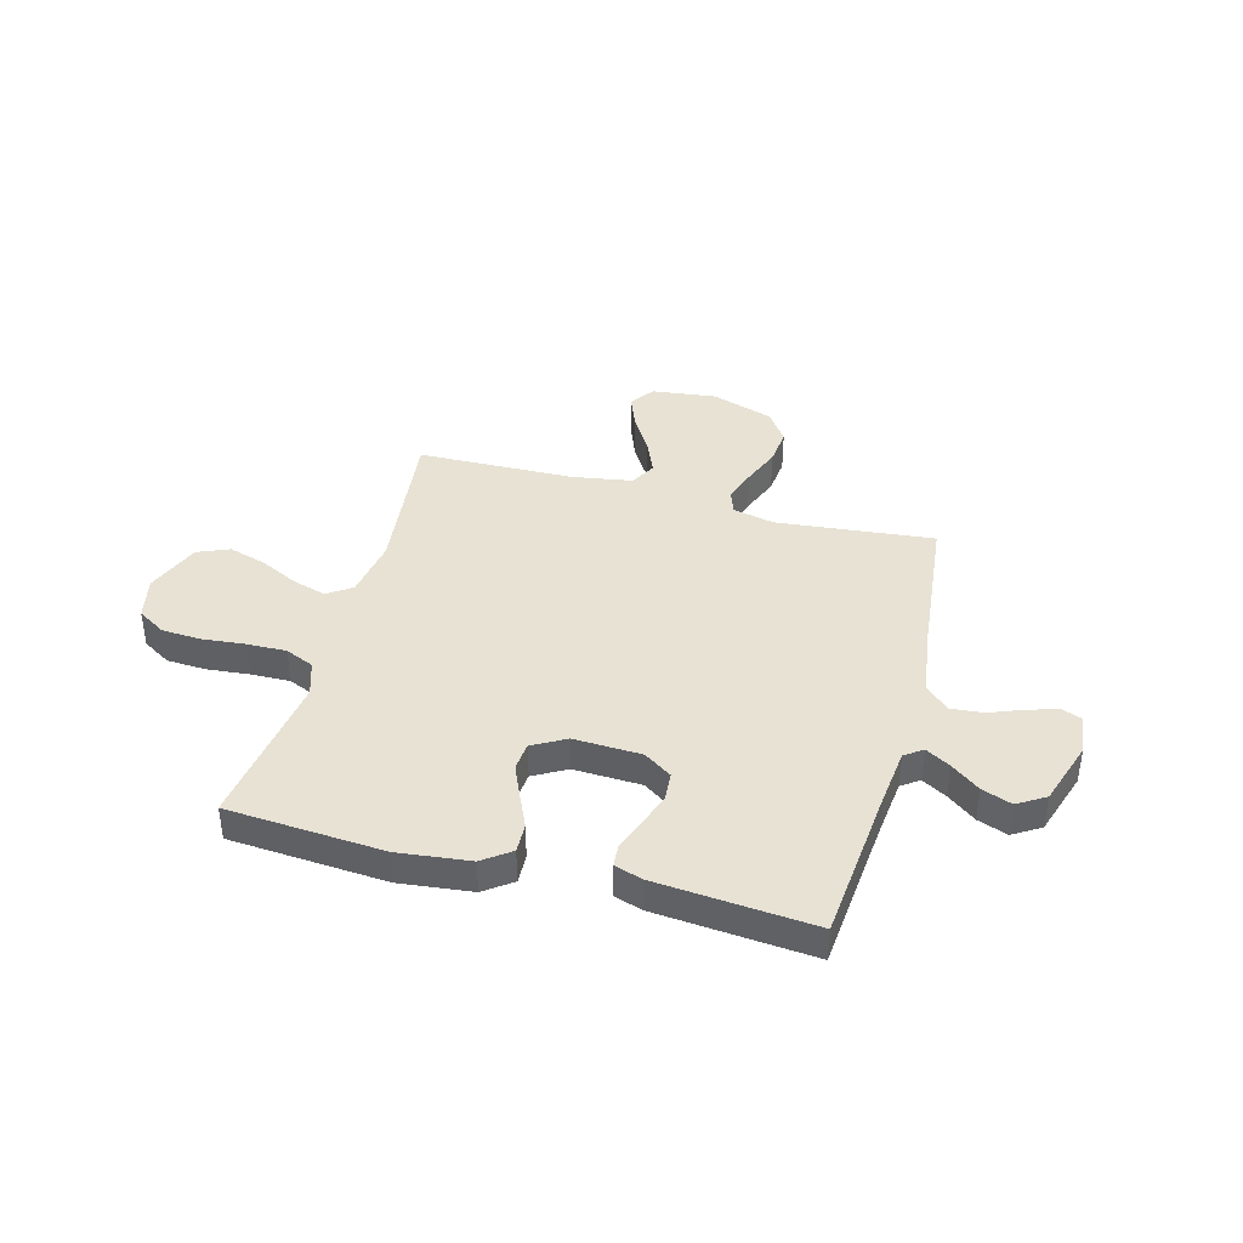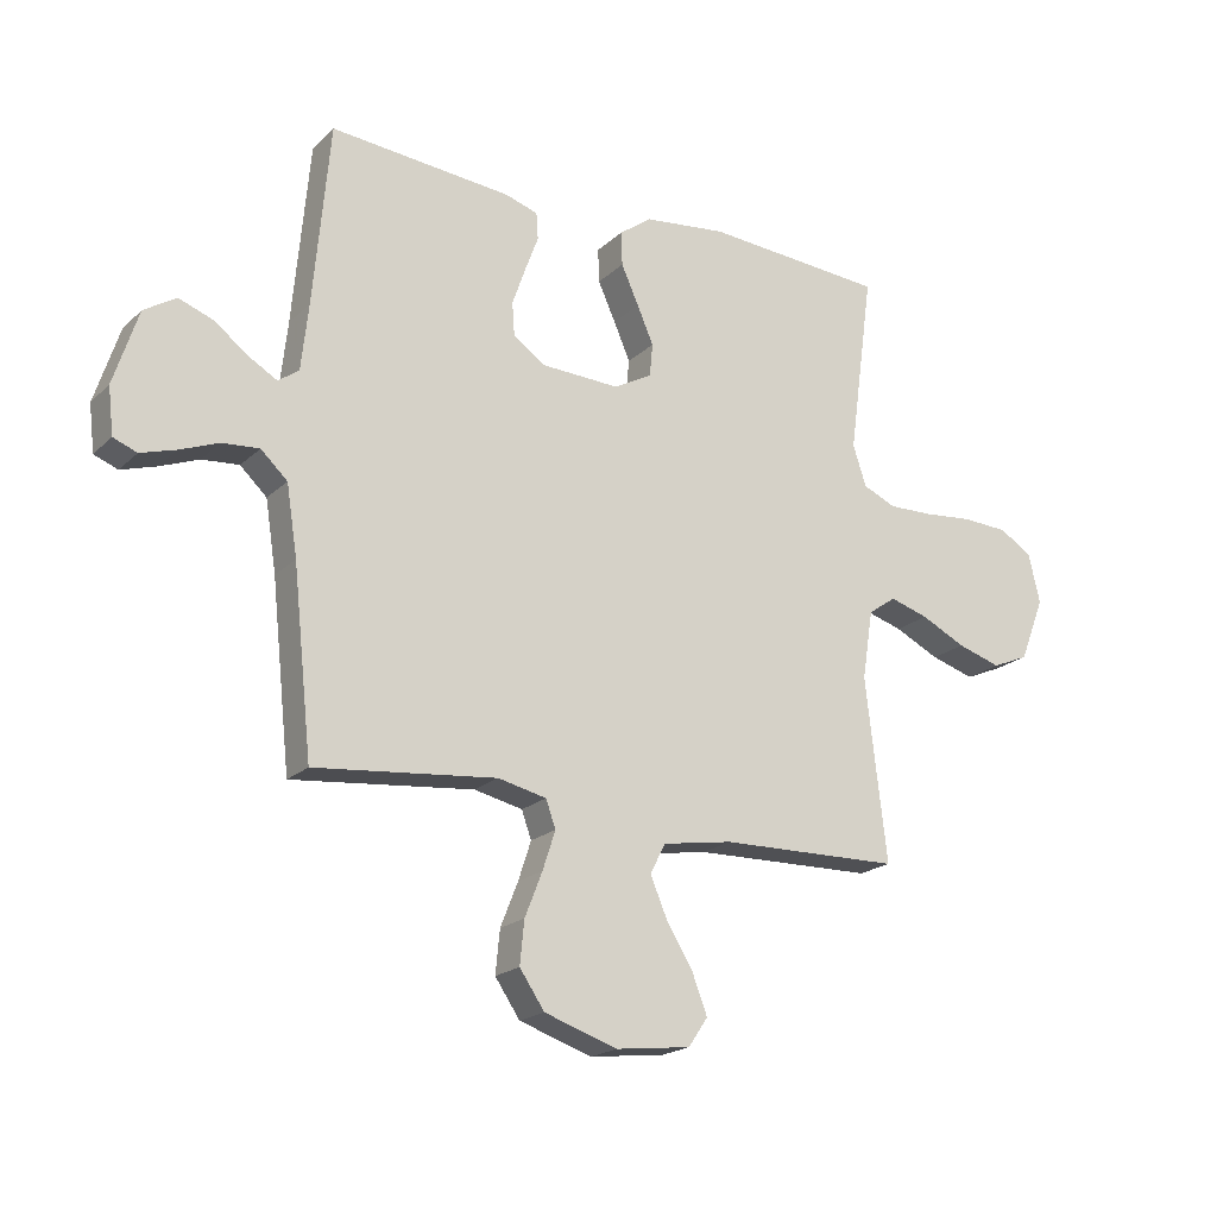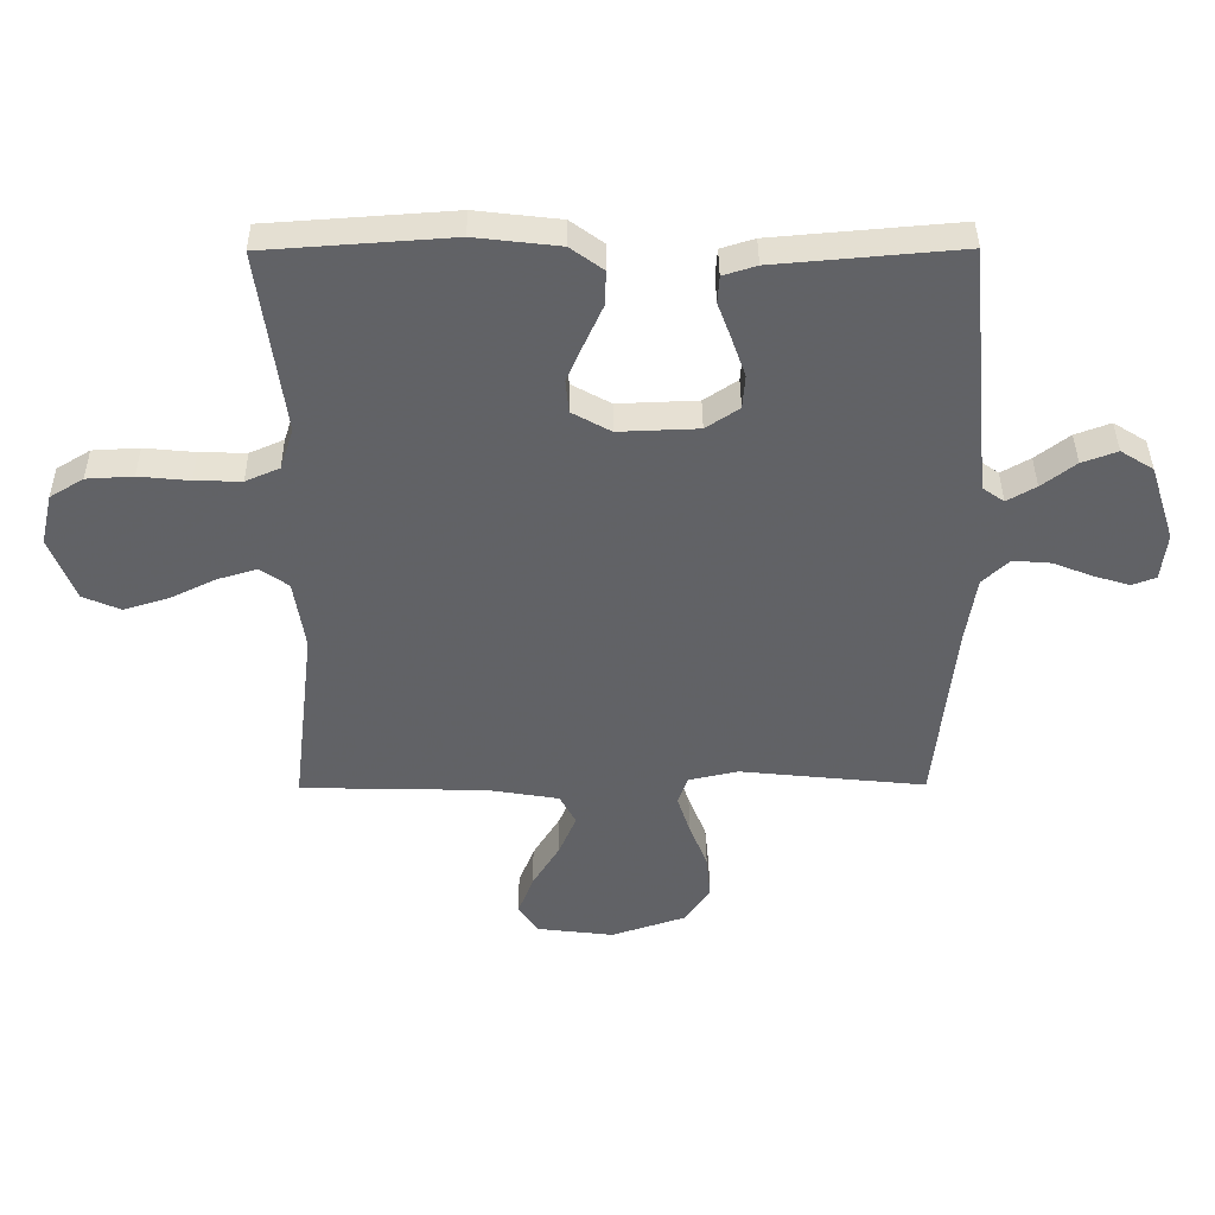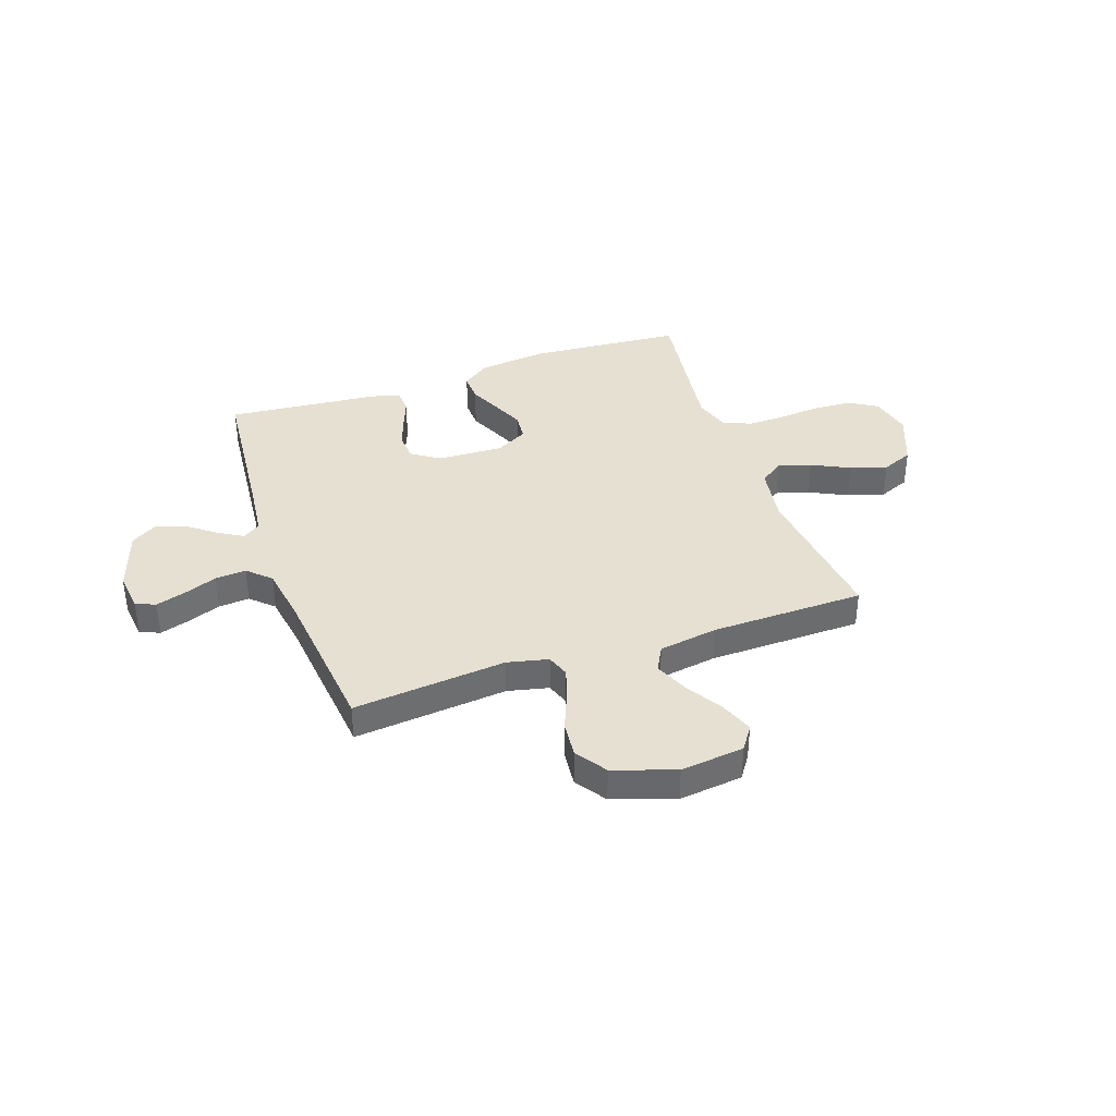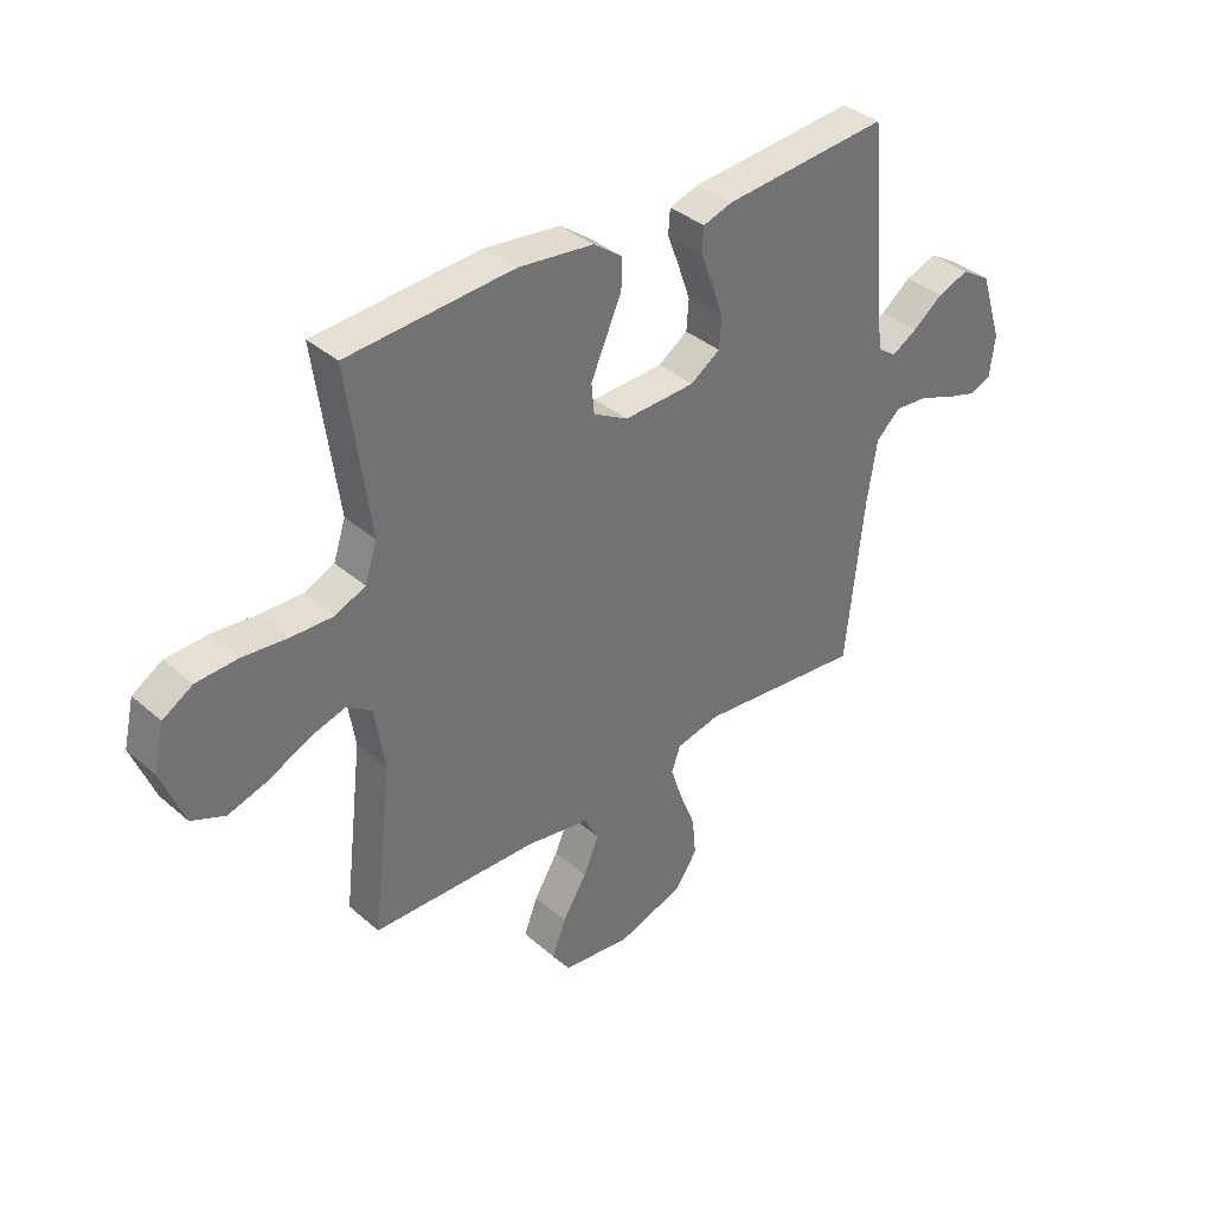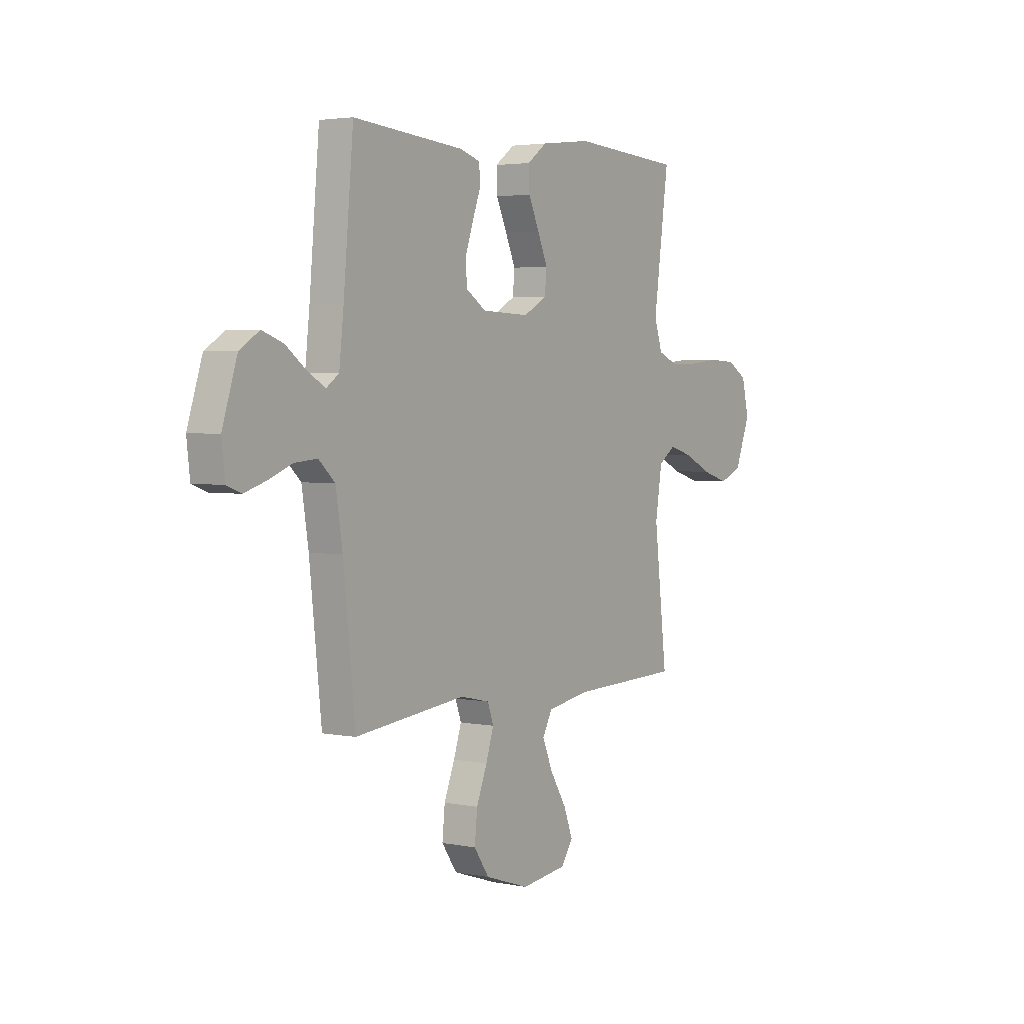
<metadata>
{"format":"obj","ext":"obj","renderer":"f3d","projection":"perspective","resolution":1024,"background":"white","views":[{"elev":40.0,"azim":15.2,"up":"+Y"},{"elev":-19.9,"azim":148.2,"up":"+Z"},{"elev":39.4,"azim":-0.4,"up":"+Z"},{"elev":37.6,"azim":161.1,"up":"+Y"},{"elev":36.9,"azim":-42.0,"up":"+Z"},{"elev":3.4,"azim":123.9,"up":"+Z"}]}
</metadata>
<code>
v -0.5 0.07 0.5
v -0.2 0.07 0.521
v -0.063 0.07 0.505
v -0.01 0.07 0.466
v -0.012 0.07 0.41
v -0.041 0.07 0.346
v -0.068 0.07 0.284
v -0.063 0.07 0.23
v 0 0.07 0.195
v 0.129 0.07 0.2
v 0.183 0.07 0.236
v 0.187 0.07 0.291
v 0.165 0.07 0.354
v 0.143 0.07 0.413
v 0.146 0.07 0.457
v 0.2 0.07 0.474
v 0.5 0.07 0.5
v 0.527 0.07 0.2
v 0.539 0.07 0.091
v 0.573 0.07 0.067
v 0.62 0.07 0.094
v 0.675 0.07 0.136
v 0.732 0.07 0.157
v 0.785 0.07 0.124
v 0.825 0.07 0
v 0.816 0.07 -0.077
v 0.777 0.07 -0.092
v 0.719 0.07 -0.074
v 0.655 0.07 -0.049
v 0.594 0.07 -0.044
v 0.55 0.07 -0.085
v 0.532 0.07 -0.2
v 0.5 0.07 -0.5
v 0.2 0.07 -0.469
v 0.12 0.07 -0.487
v 0.104 0.07 -0.532
v 0.125 0.07 -0.596
v 0.154 0.07 -0.669
v 0.161 0.07 -0.74
v 0.12 0.07 -0.8
v 0 0.07 -0.84
v -0.124 0.07 -0.825
v -0.156 0.07 -0.778
v -0.131 0.07 -0.713
v -0.087 0.07 -0.641
v -0.059 0.07 -0.575
v -0.085 0.07 -0.526
v -0.2 0.07 -0.507
v -0.5 0.07 -0.5
v -0.465 0.07 -0.2
v -0.483 0.07 -0.086
v -0.529 0.07 -0.054
v -0.593 0.07 -0.073
v -0.667 0.07 -0.109
v -0.739 0.07 -0.131
v -0.8 0.07 -0.105
v -0.841 0.07 0
v -0.822 0.07 0.082
v -0.768 0.07 0.115
v -0.693 0.07 0.119
v -0.611 0.07 0.111
v -0.536 0.07 0.109
v -0.481 0.07 0.133
v -0.459 0.07 0.2
v -0.5 0 0.5
v -0.2 0 0.521
v -0.063 0 0.505
v -0.01 0 0.466
v -0.012 0 0.41
v -0.041 0 0.346
v -0.068 0 0.284
v -0.063 0 0.23
v 0 0 0.195
v 0.129 0 0.2
v 0.183 0 0.236
v 0.187 0 0.291
v 0.165 0 0.354
v 0.143 0 0.413
v 0.146 0 0.457
v 0.2 0 0.474
v 0.5 0 0.5
v 0.527 0 0.2
v 0.539 0 0.091
v 0.573 0 0.067
v 0.62 0 0.094
v 0.675 0 0.136
v 0.732 0 0.157
v 0.785 0 0.124
v 0.825 0 0
v 0.816 0 -0.077
v 0.777 0 -0.092
v 0.719 0 -0.074
v 0.655 0 -0.049
v 0.594 0 -0.044
v 0.55 0 -0.085
v 0.532 0 -0.2
v 0.5 0 -0.5
v 0.2 0 -0.469
v 0.12 0 -0.487
v 0.104 0 -0.532
v 0.125 0 -0.596
v 0.154 0 -0.669
v 0.161 0 -0.74
v 0.12 0 -0.8
v 0 0 -0.84
v -0.124 0 -0.825
v -0.156 0 -0.778
v -0.131 0 -0.713
v -0.087 0 -0.641
v -0.059 0 -0.575
v -0.085 0 -0.526
v -0.2 0 -0.507
v -0.5 0 -0.5
v -0.465 0 -0.2
v -0.483 0 -0.086
v -0.529 0 -0.054
v -0.593 0 -0.073
v -0.667 0 -0.109
v -0.739 0 -0.131
v -0.8 0 -0.105
v -0.841 0 0
v -0.822 0 0.082
v -0.768 0 0.115
v -0.693 0 0.119
v -0.611 0 0.111
v -0.536 0 0.109
v -0.481 0 0.133
v -0.459 0 0.2
f 58 59 60 61
f 58 61 62
f 57 58 62
f 56 57 62
f 53 54 55 56
f 52 53 56 62
f 51 52 62 63
f 48 49 50
f 47 48 50 51
f 42 43 44 45
f 42 45 46
f 41 42 46
f 40 41 46
f 37 38 39 40
f 36 37 40 46
f 35 36 46 47
f 32 33 34
f 31 32 34 35
f 26 27 28 29
f 24 25 26 29
f 24 29 30
f 21 22 23 24
f 20 21 24 30
f 19 20 30 31
f 15 16 17 18
f 13 14 15 18
f 12 13 18 19
f 11 12 19 31
f 3 4 5 6
f 3 6 7
f 64 1 2 3
f 64 3 7
f 63 64 7 8
f 51 63 8 9
f 47 51 9 10
f 31 35 47
f 10 11 31 47
f 125 124 123 122
f 126 125 122
f 126 122 121
f 126 121 120
f 120 119 118 117
f 126 120 117 116
f 127 126 116 115
f 114 113 112
f 115 114 112 111
f 109 108 107 106
f 110 109 106
f 110 106 105
f 110 105 104
f 104 103 102 101
f 110 104 101 100
f 111 110 100 99
f 98 97 96
f 99 98 96 95
f 93 92 91 90
f 93 90 89 88
f 94 93 88
f 88 87 86 85
f 94 88 85 84
f 95 94 84 83
f 82 81 80 79
f 82 79 78 77
f 83 82 77 76
f 95 83 76 75
f 70 69 68 67
f 71 70 67
f 67 66 65 128
f 71 67 128
f 72 71 128 127
f 73 72 127 115
f 74 73 115 111
f 111 99 95
f 111 95 75 74
f 1 65 66 2
f 2 66 67 3
f 3 67 68 4
f 4 68 69 5
f 5 69 70 6
f 6 70 71 7
f 7 71 72 8
f 8 72 73 9
f 9 73 74 10
f 10 74 75 11
f 11 75 76 12
f 12 76 77 13
f 13 77 78 14
f 14 78 79 15
f 15 79 80 16
f 16 80 81 17
f 17 81 82 18
f 18 82 83 19
f 19 83 84 20
f 20 84 85 21
f 21 85 86 22
f 22 86 87 23
f 23 87 88 24
f 24 88 89 25
f 25 89 90 26
f 26 90 91 27
f 27 91 92 28
f 28 92 93 29
f 29 93 94 30
f 30 94 95 31
f 31 95 96 32
f 32 96 97 33
f 33 97 98 34
f 34 98 99 35
f 35 99 100 36
f 36 100 101 37
f 37 101 102 38
f 38 102 103 39
f 39 103 104 40
f 40 104 105 41
f 41 105 106 42
f 42 106 107 43
f 43 107 108 44
f 44 108 109 45
f 45 109 110 46
f 46 110 111 47
f 47 111 112 48
f 48 112 113 49
f 49 113 114 50
f 50 114 115 51
f 51 115 116 52
f 52 116 117 53
f 53 117 118 54
f 54 118 119 55
f 55 119 120 56
f 56 120 121 57
f 57 121 122 58
f 58 122 123 59
f 59 123 124 60
f 60 124 125 61
f 61 125 126 62
f 62 126 127 63
f 63 127 128 64
f 64 128 65 1

</code>
